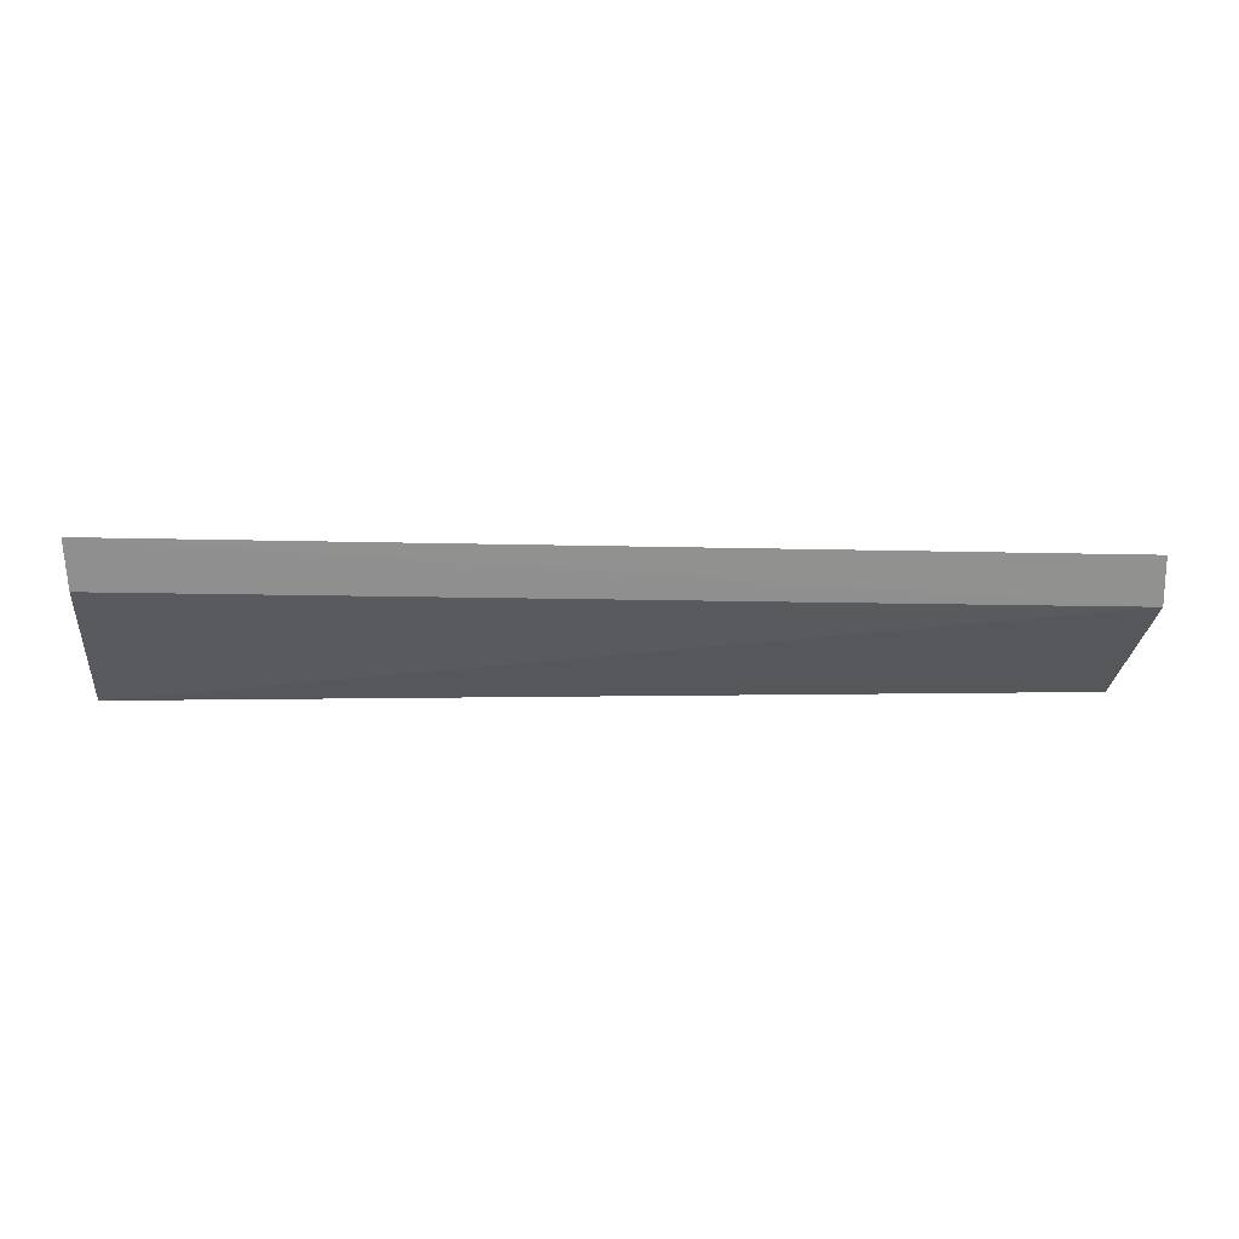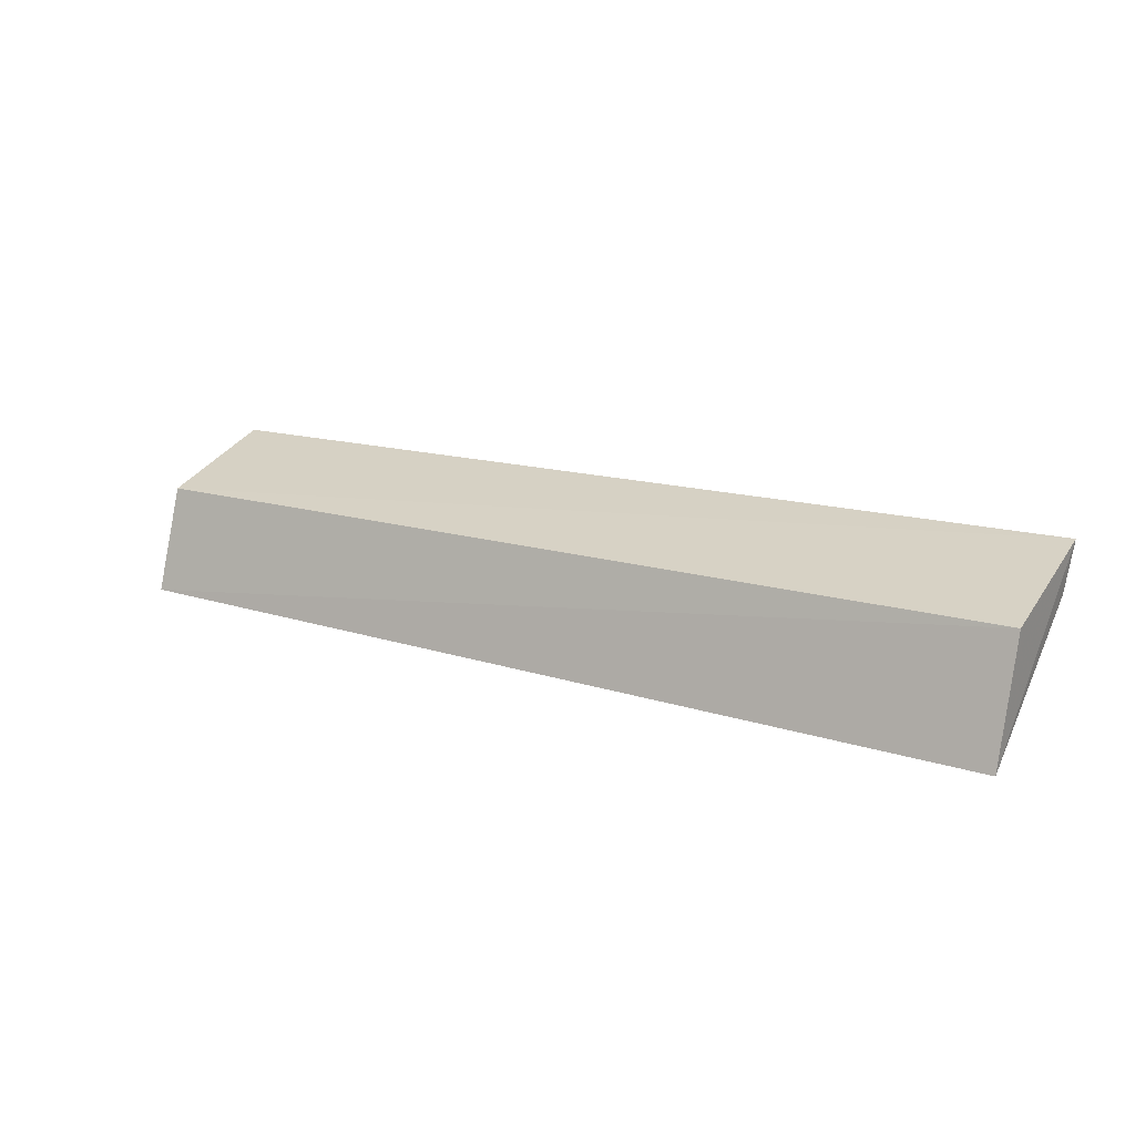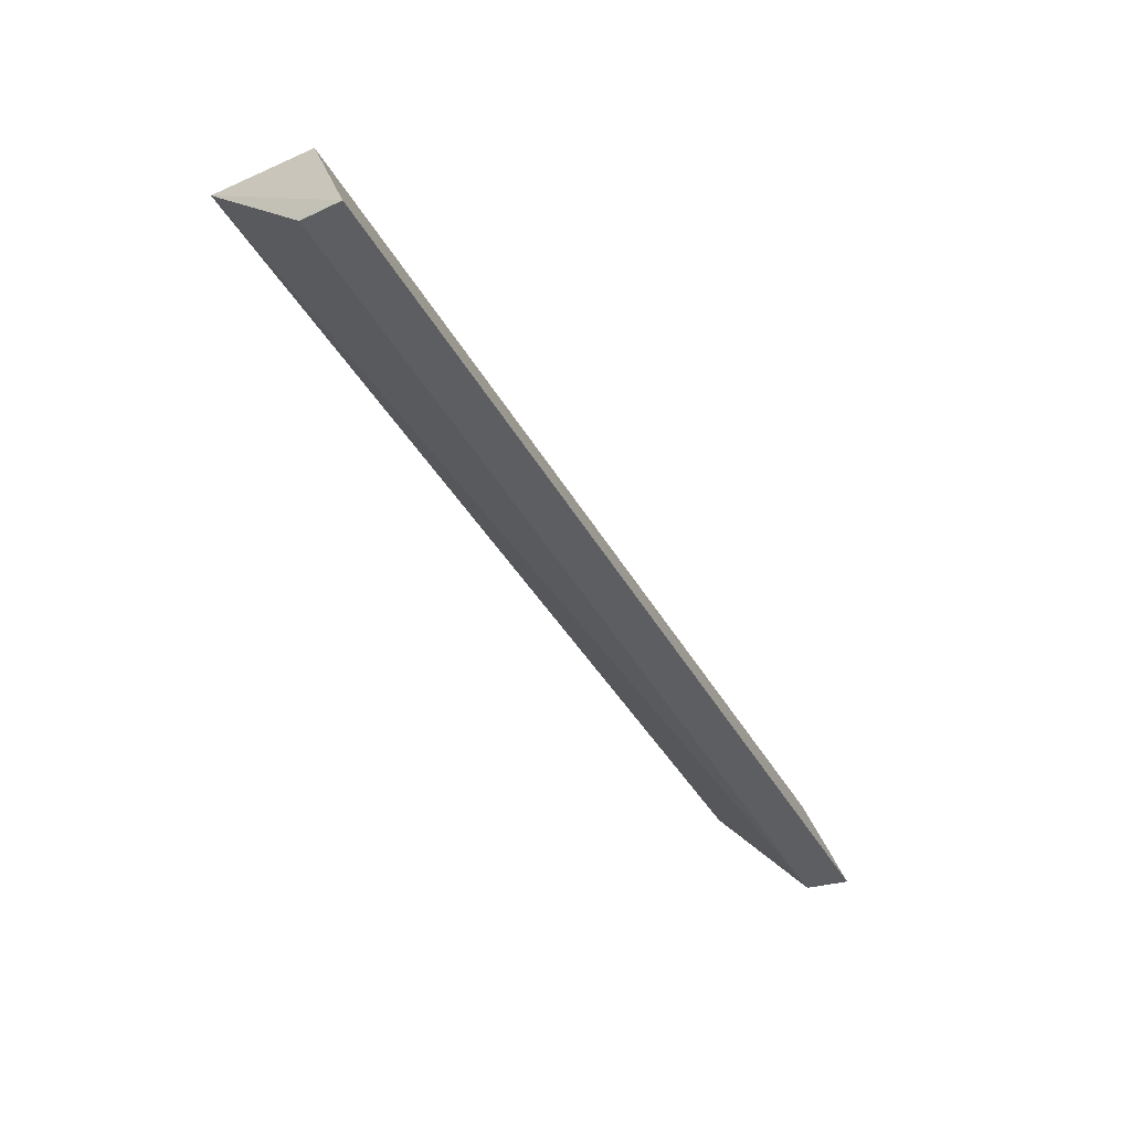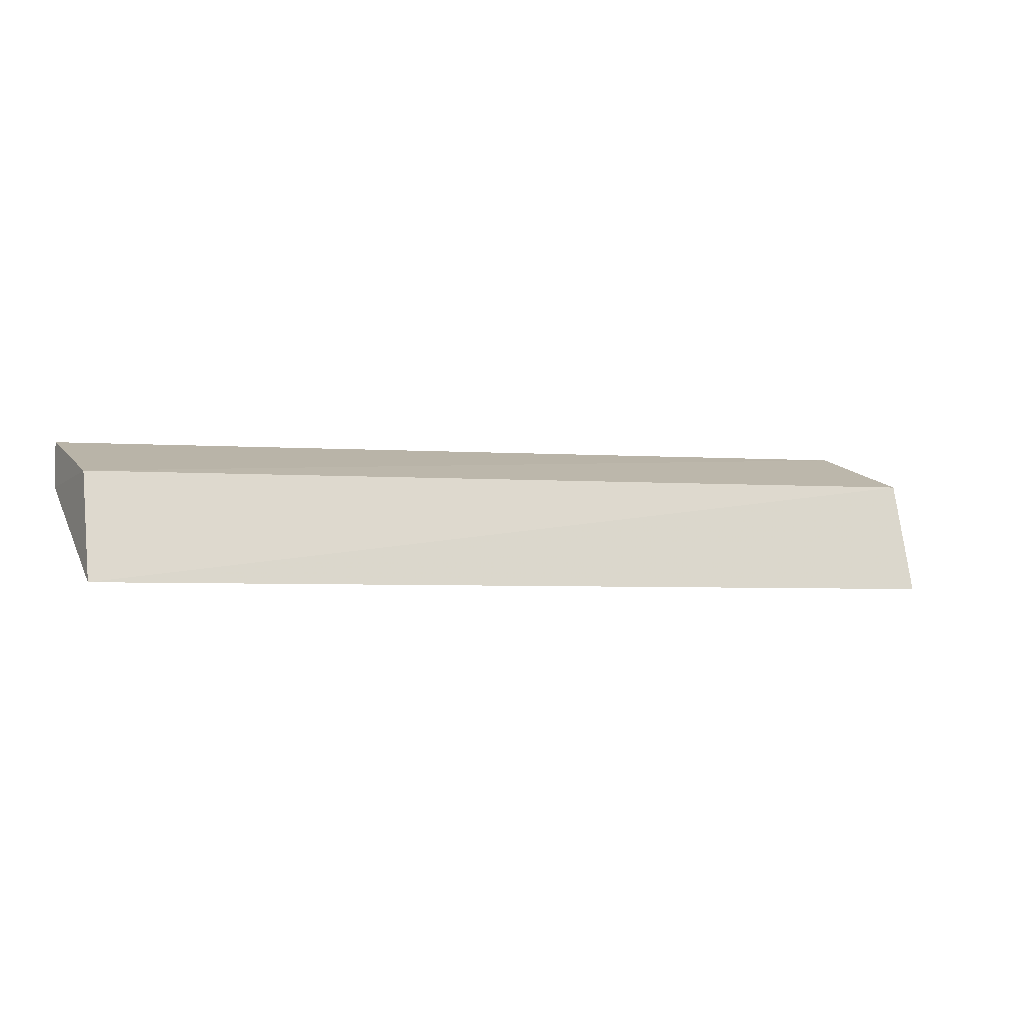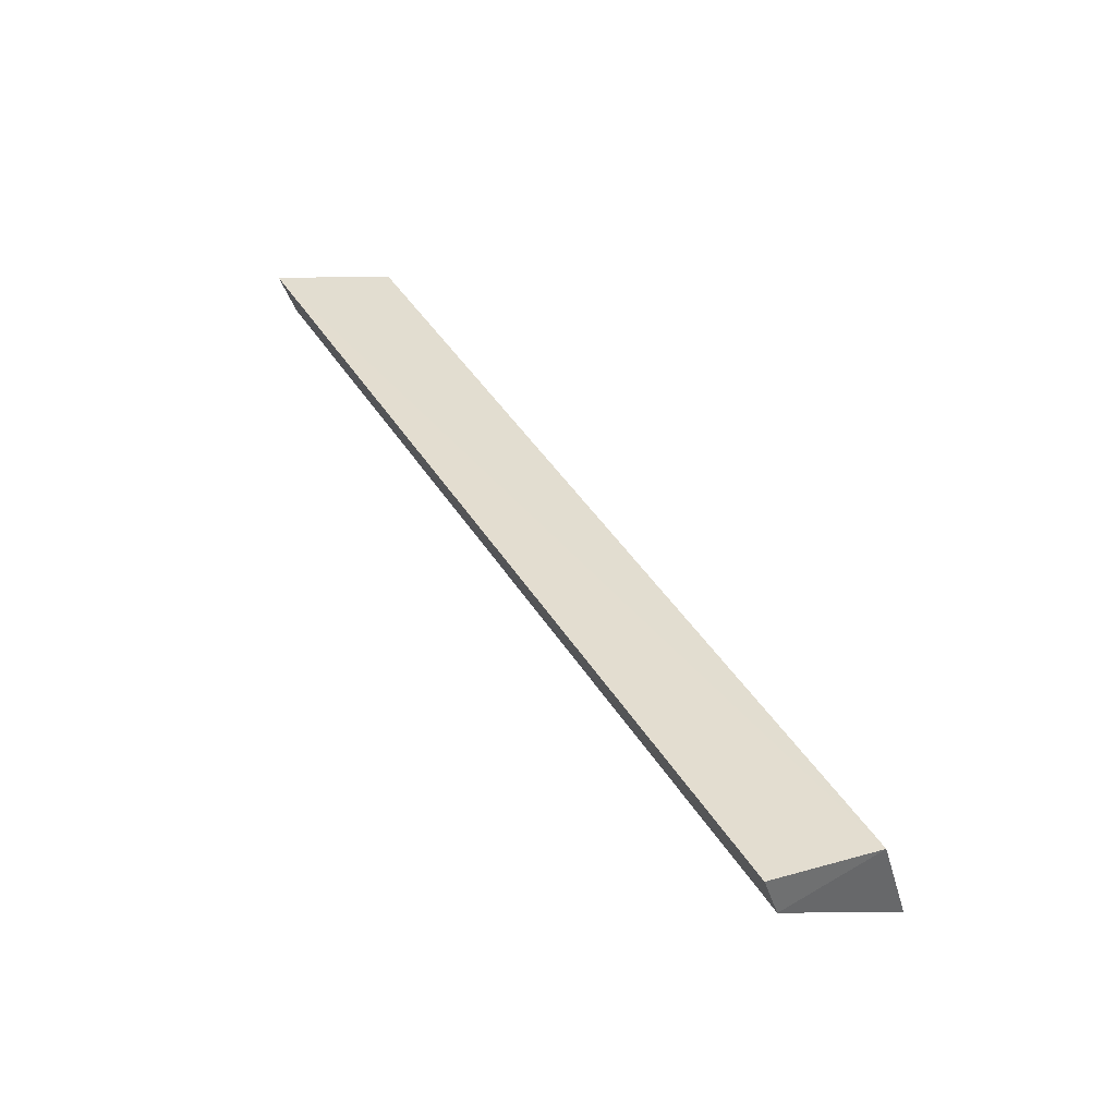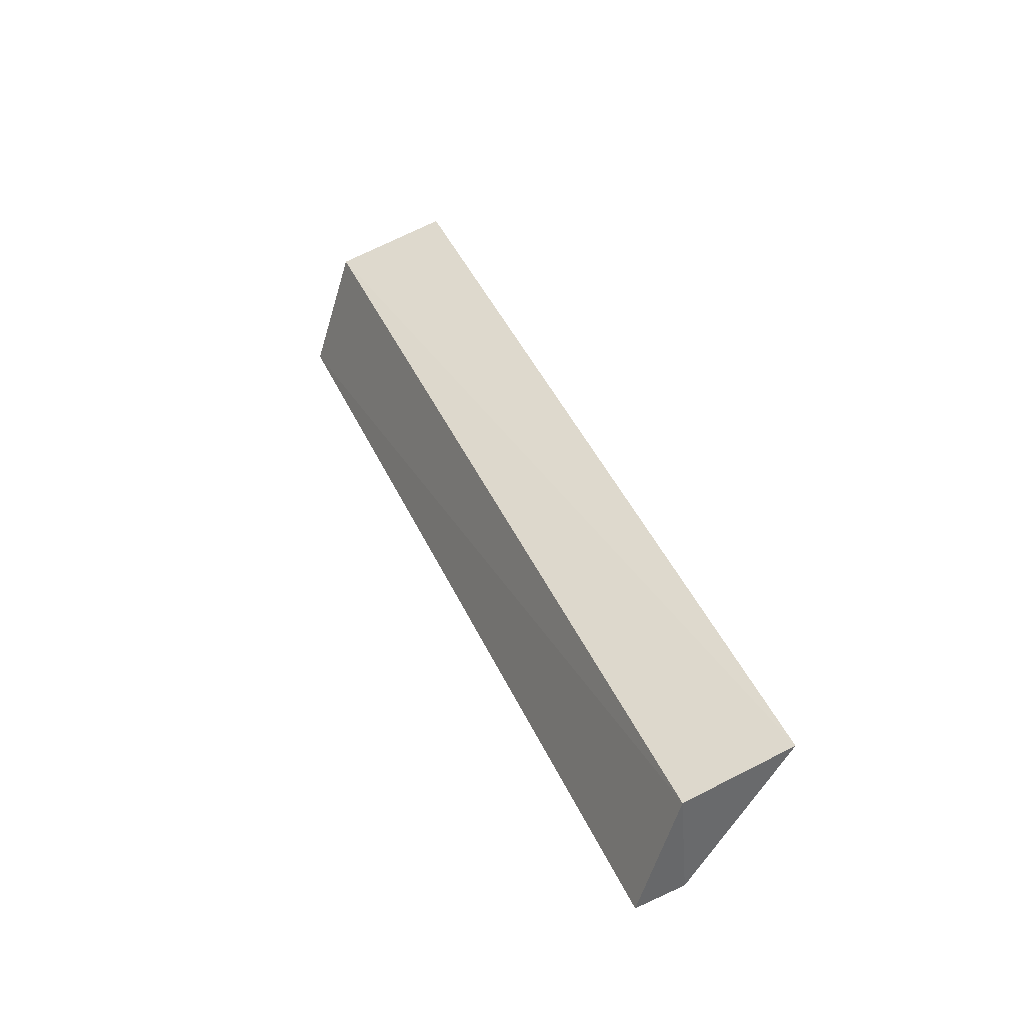
<metadata>
{"format":"obj","ext":"obj","renderer":"f3d","projection":"perspective","resolution":1024,"background":"white","views":[{"elev":6.8,"azim":175.0,"up":"+Y"},{"elev":17.3,"azim":32.4,"up":"+Y"},{"elev":-50.5,"azim":121.8,"up":"+Z"},{"elev":-3.9,"azim":-26.0,"up":"+Y"},{"elev":42.4,"azim":-120.2,"up":"+Y"},{"elev":39.9,"azim":-111.1,"up":"+Z"}]}
</metadata>
<code>
v -0.01263 0.006482 -0.002634
v -0.01261 0.00914 -0.003374
v -0.03355 0.006407 -0.0028
v -0.03354 0.009623 -0.006358
v -0.01263 0.01011 -0.006308
v -0.03352 0.008754 -0.003535
v -0.0336 0.008574 -0.006028
v -0.01269 0.009056 -0.005965
f 1 2 3
f 5 2 1
f 6 3 2
f 6 5 4
f 6 2 5
f 7 1 3
f 7 4 5
f 7 6 4
f 7 3 6
f 8 7 5
f 8 5 1
f 8 1 7

</code>
